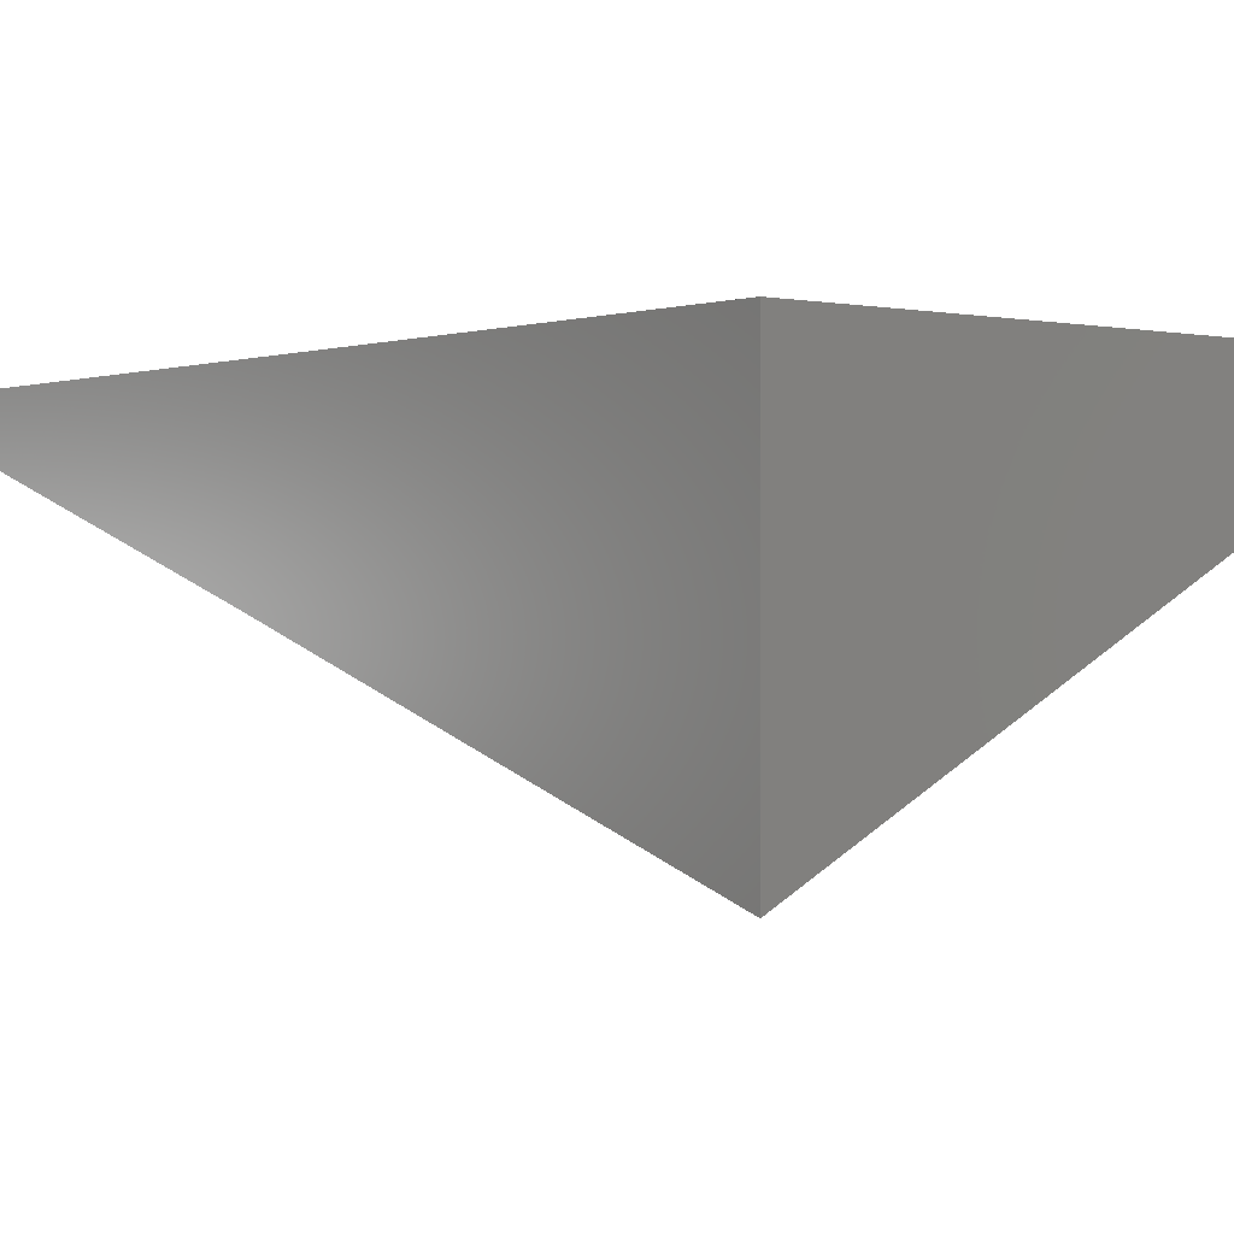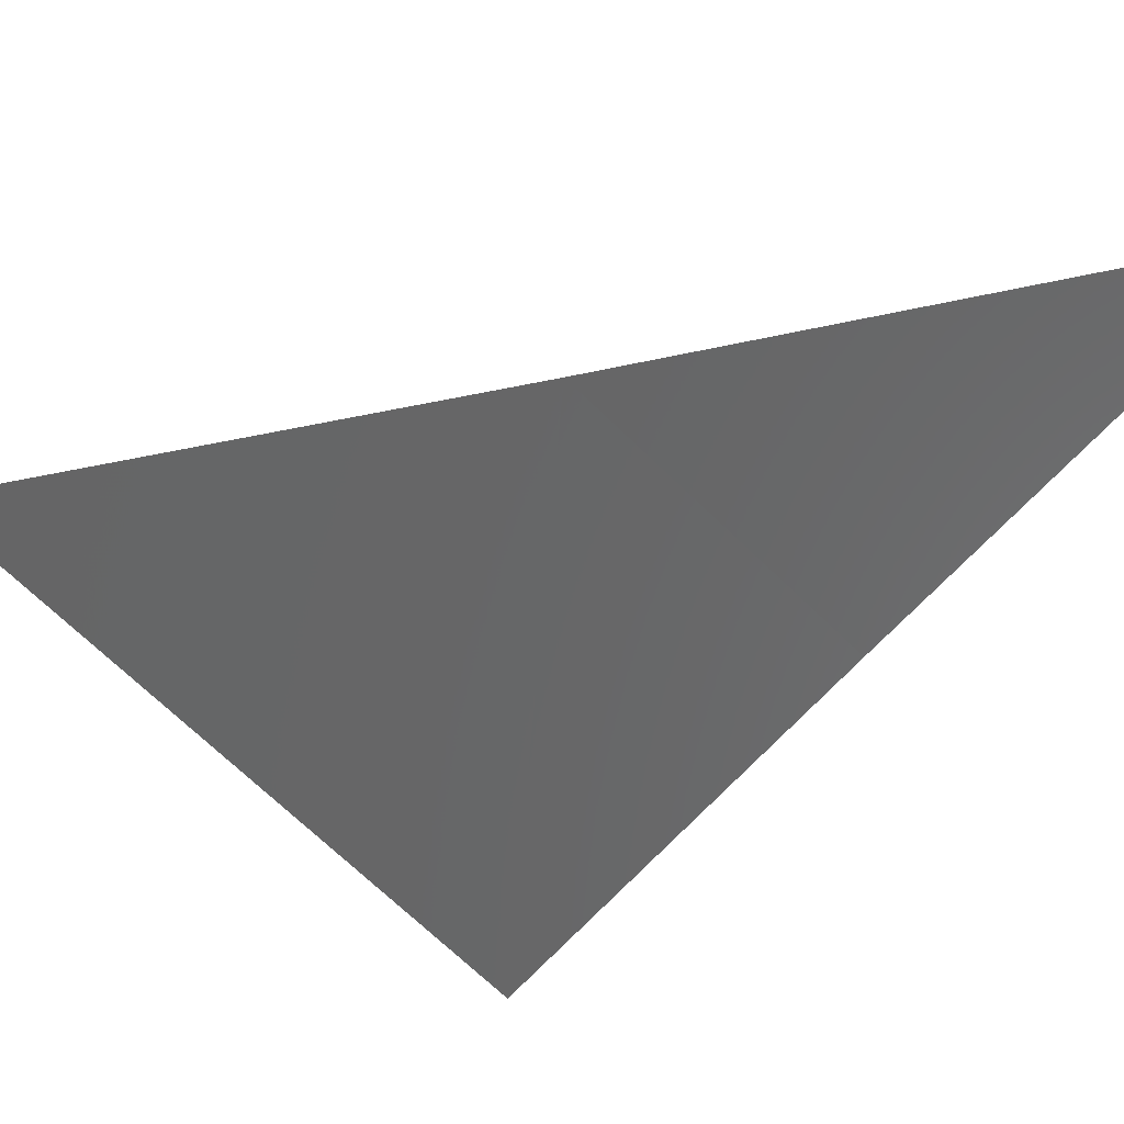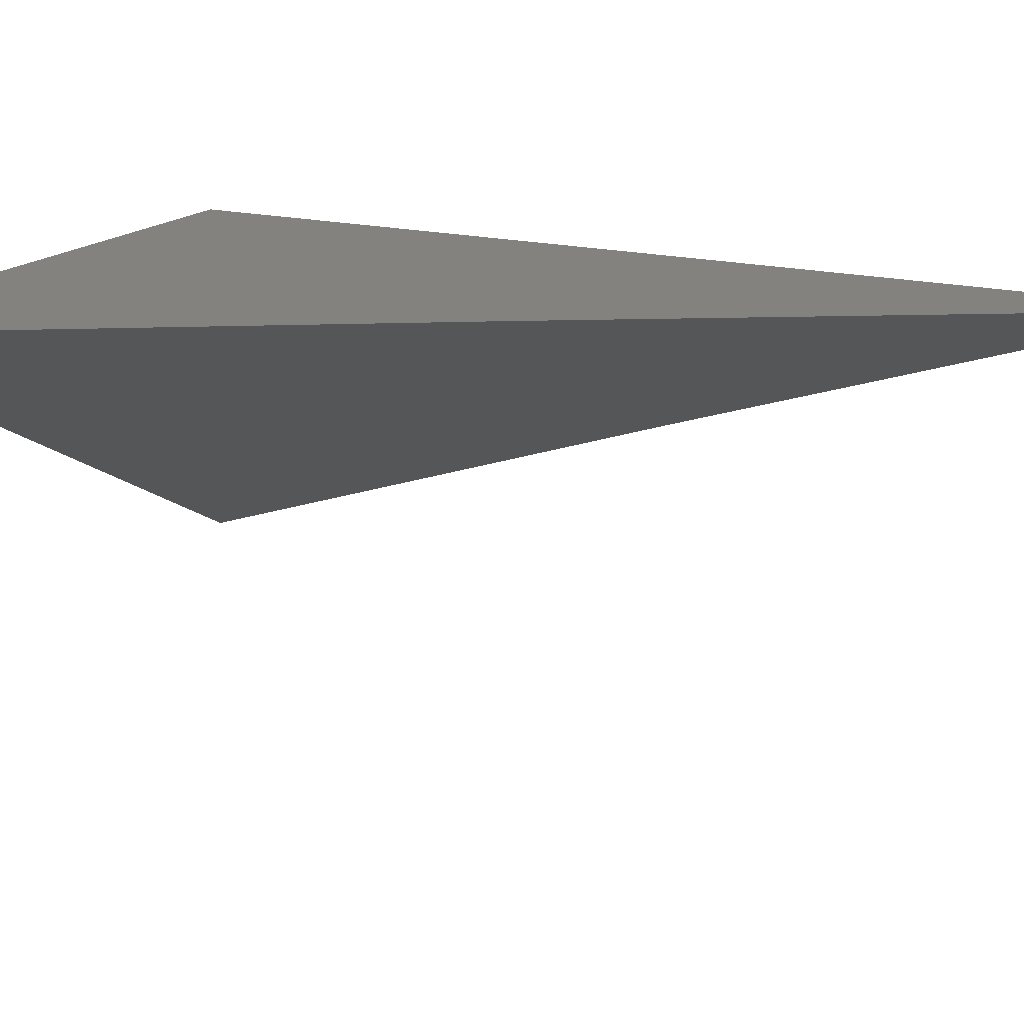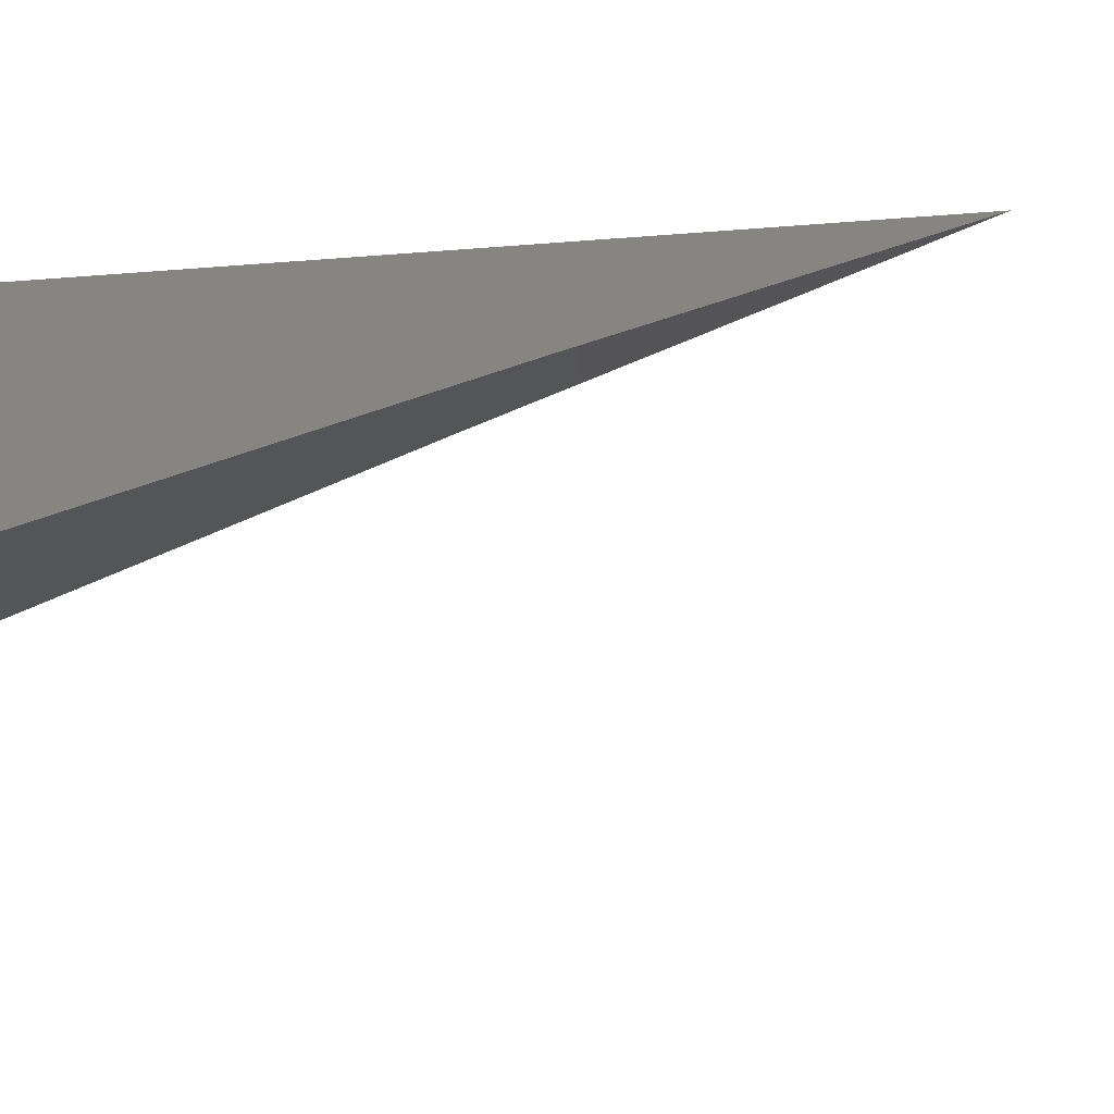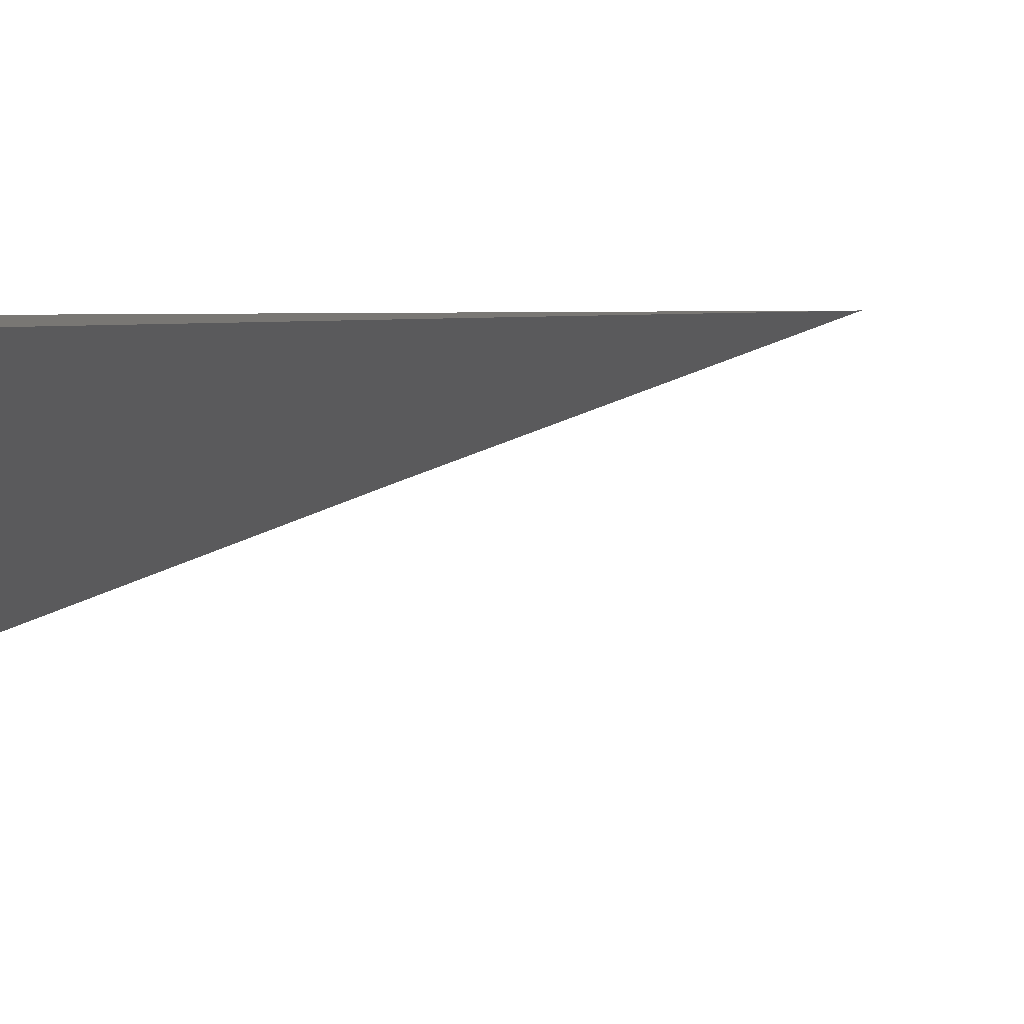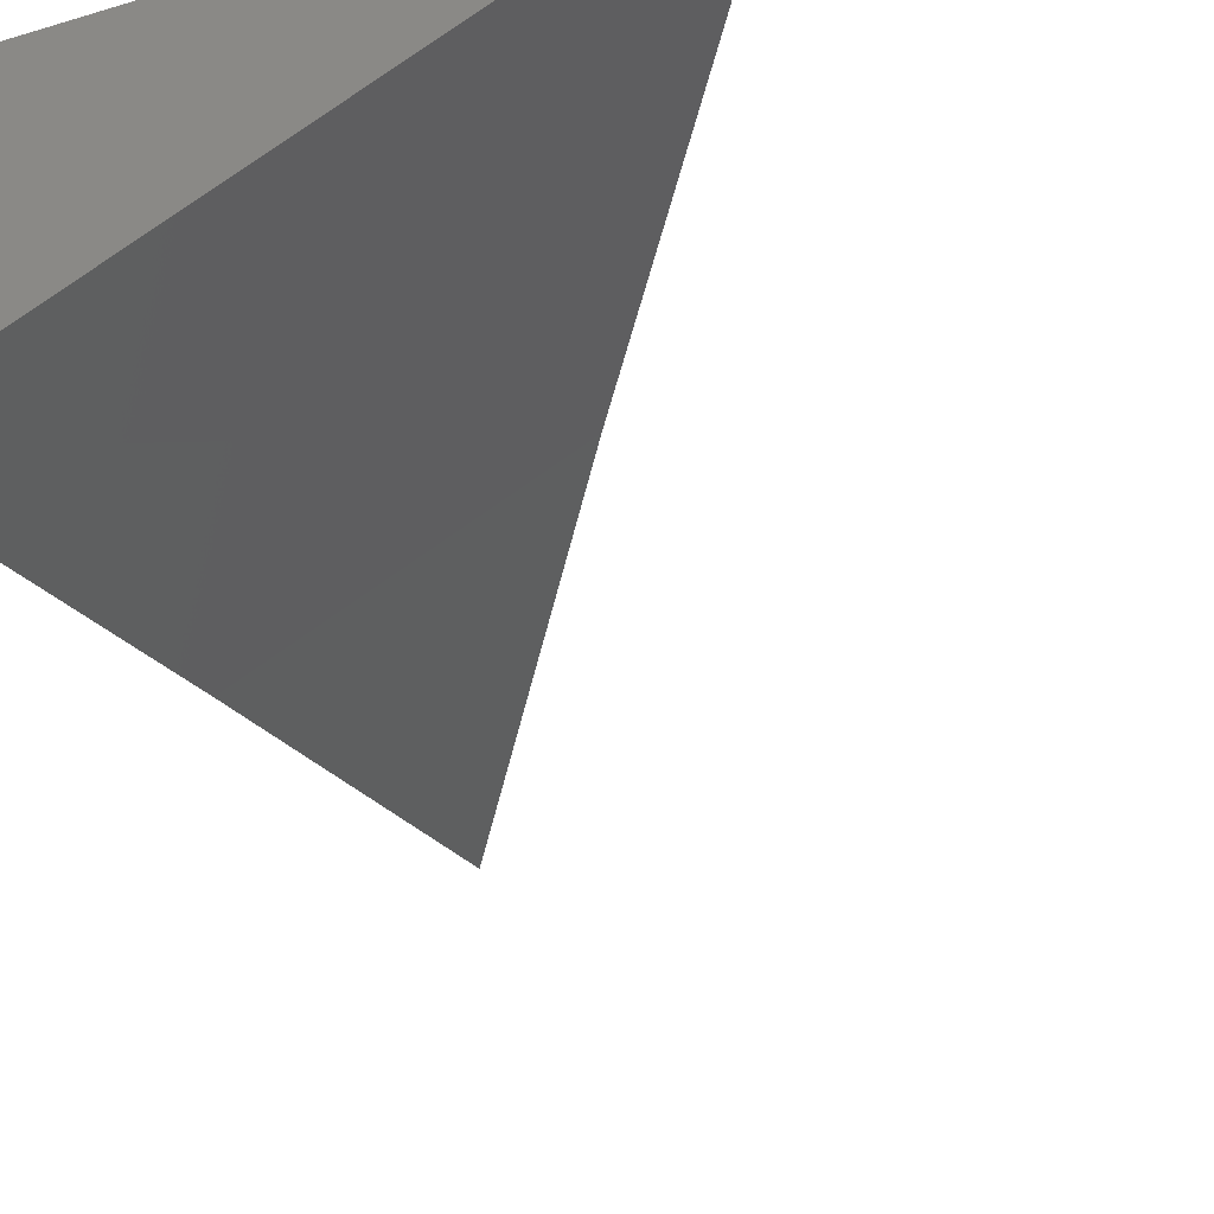
<metadata>
{"format":"stl","ext":"stl","renderer":"f3d","projection":"perspective","resolution":1024,"background":"white","views":[{"elev":-0.5,"azim":-39.1,"up":"+Z"},{"elev":-25.5,"azim":143.4,"up":"+Z"},{"elev":16.7,"azim":117.5,"up":"+Z"},{"elev":21.1,"azim":74.9,"up":"+Z"},{"elev":4.8,"azim":68.4,"up":"+Z"},{"elev":-38.3,"azim":20.8,"up":"+Z"}]}
</metadata>
<code>
# stl→obj: 6 verts, 8 faces
v -5 -2.869 10
v -4.96 -2.935 10
v -5 -2.935 9.979
v -5 -3 9.957
v -4.919 -3 10
v -5 -3 10
f 1 2 3
f 3 2 4
f 4 2 5
f 4 5 6
f 5 2 6
f 6 2 1
f 1 3 6
f 6 3 4

</code>
